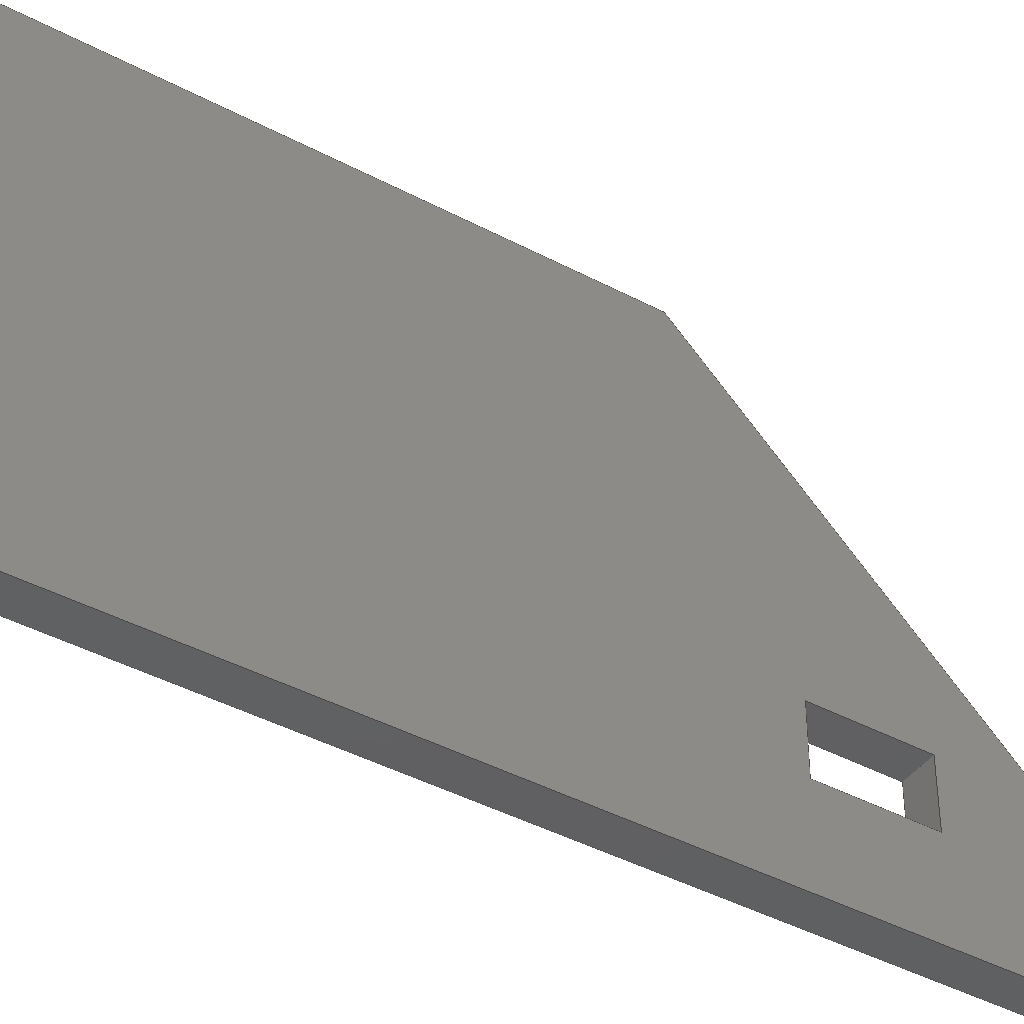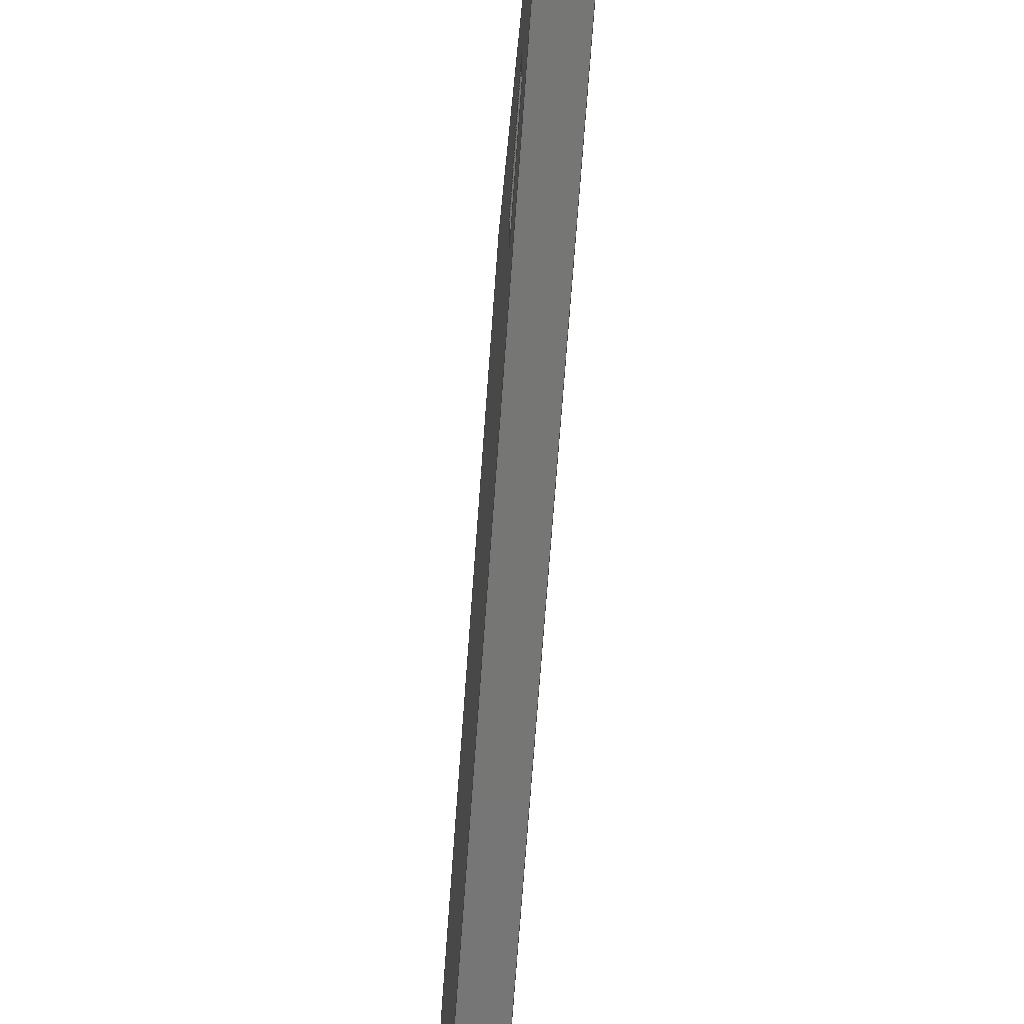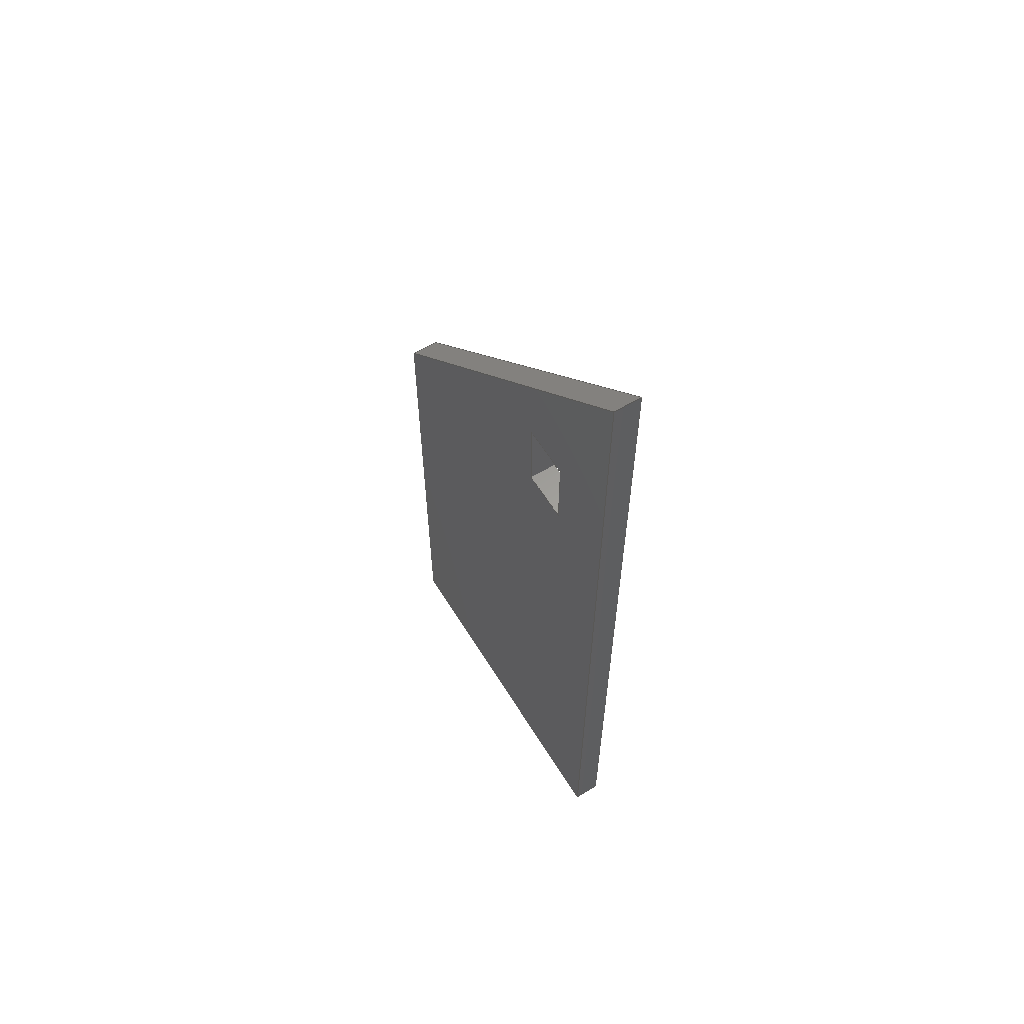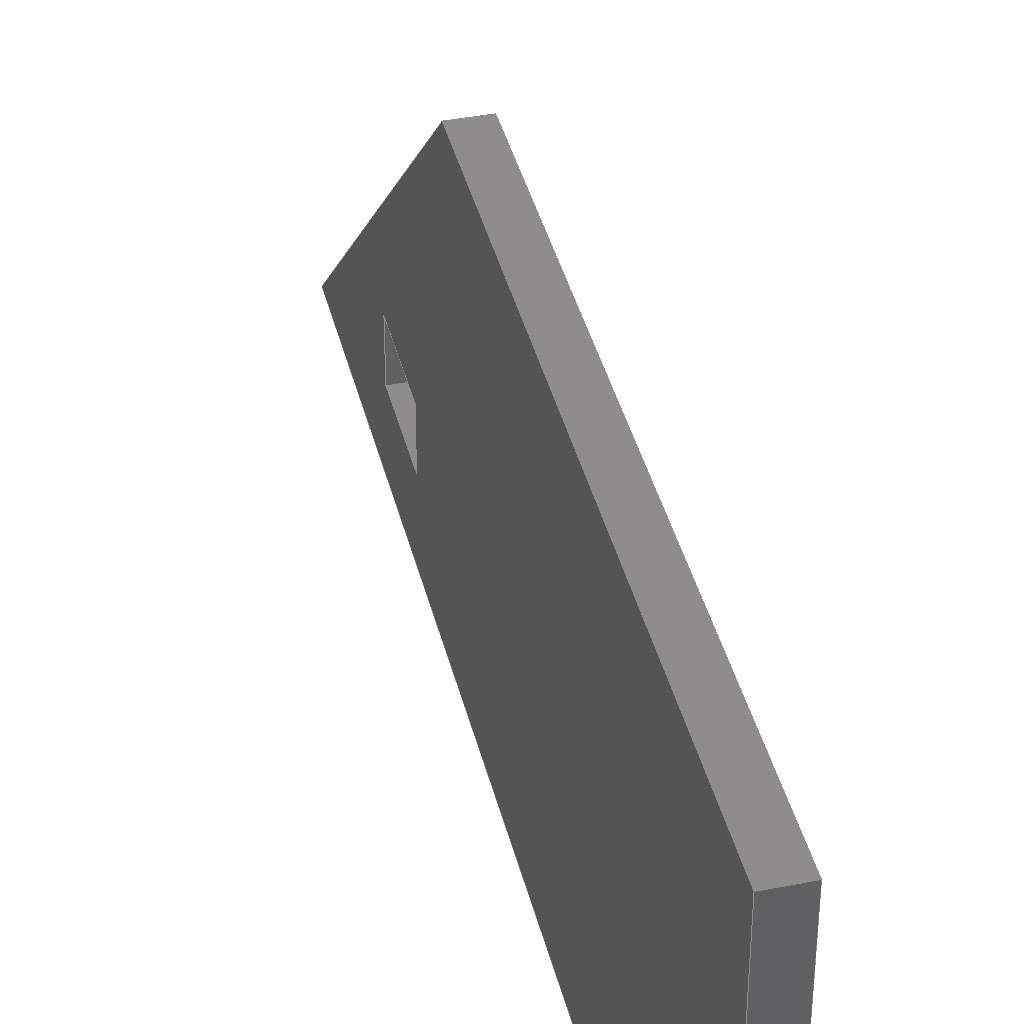
<metadata>
{"format":"step","ext":"stp","renderer":"f3d","projection":"perspective","resolution":1024,"background":"white","views":[{"elev":-42.0,"azim":57.3,"up":"+Z"},{"elev":-68.5,"azim":175.9,"up":"+Z"},{"elev":60.6,"azim":148.4,"up":"+Y"},{"elev":40.0,"azim":-13.6,"up":"+Z"}]}
</metadata>
<code>
ISO-10303-21;
DATA;
#1=SHAPE_REPRESENTATION_RELATIONSHIP('None',
'relationship between Tapa lateral-None and Tapa lateral-None',#13,#2);
#2=ADVANCED_BREP_SHAPE_REPRESENTATION('Tapa lateral-None',(#23),#314);
#3=SHAPE_DEFINITION_REPRESENTATION(#4,#13);
#4=PRODUCT_DEFINITION_SHAPE('','',#5);
#5=PRODUCT_DEFINITION(' ','',#7,#6);
#6=PRODUCT_DEFINITION_CONTEXT('part definition',#12,'design');
#7=PRODUCT_DEFINITION_FORMATION_WITH_SPECIFIED_SOURCE(' ',' ',#9,
 .NOT_KNOWN.);
#8=PRODUCT_RELATED_PRODUCT_CATEGORY('part','',(#9));
#9=PRODUCT('Tapa lateral','Tapa lateral',' ',(#10));
#10=PRODUCT_CONTEXT(' ',#12,'mechanical');
#11=APPLICATION_PROTOCOL_DEFINITION('international standard',
'automotive_design',2010,#12);
#12=APPLICATION_CONTEXT(
'core data for automotive mechanical design processes');
#13=SHAPE_REPRESENTATION('Tapa lateral-None',(#205),#314);
#14=PRESENTATION_LAYER_ASSIGNMENT('1','Layer 1',(#23));
#15=STYLED_ITEM('',(#16),#23);
#16=PRESENTATION_STYLE_ASSIGNMENT((#17));
#17=SURFACE_STYLE_USAGE(.BOTH.,#18);
#18=SURFACE_SIDE_STYLE('',(#19));
#19=SURFACE_STYLE_FILL_AREA(#20);
#20=FILL_AREA_STYLE('',(#21));
#21=FILL_AREA_STYLE_COLOUR('',#22);
#22=COLOUR_RGB('Acero intermedio',0.5961,0.6667,0.6863);
#23=MANIFOLD_SOLID_BREP('',#24);
#24=CLOSED_SHELL('',(#29,#30,#31,#32,#33,#34,#35,#36,#37,#38));
#25=FACE_BOUND('',#65,.T.);
#26=FACE_BOUND('',#66,.T.);
#27=FACE_BOUND('',#67,.T.);
#28=FACE_BOUND('',#68,.T.);
#29=ADVANCED_FACE('',(#49),#39,.F.);
#30=ADVANCED_FACE('',(#50),#40,.F.);
#31=ADVANCED_FACE('',(#51),#41,.F.);
#32=ADVANCED_FACE('',(#52),#42,.F.);
#33=ADVANCED_FACE('',(#53),#43,.F.);
#34=ADVANCED_FACE('',(#54),#44,.F.);
#35=ADVANCED_FACE('',(#55),#45,.F.);
#36=ADVANCED_FACE('',(#56),#46,.F.);
#37=ADVANCED_FACE('',(#25,#26),#47,.T.);
#38=ADVANCED_FACE('',(#27,#28),#48,.F.);
#39=PLANE('',#206);
#40=PLANE('',#207);
#41=PLANE('',#208);
#42=PLANE('',#209);
#43=PLANE('',#210);
#44=PLANE('',#211);
#45=PLANE('',#212);
#46=PLANE('',#213);
#47=PLANE('',#214);
#48=PLANE('',#215);
#49=FACE_OUTER_BOUND('',#57,.T.);
#50=FACE_OUTER_BOUND('',#58,.T.);
#51=FACE_OUTER_BOUND('',#59,.T.);
#52=FACE_OUTER_BOUND('',#60,.T.);
#53=FACE_OUTER_BOUND('',#61,.T.);
#54=FACE_OUTER_BOUND('',#62,.T.);
#55=FACE_OUTER_BOUND('',#63,.T.);
#56=FACE_OUTER_BOUND('',#64,.T.);
#57=EDGE_LOOP('',(#69,#70,#71,#72));
#58=EDGE_LOOP('',(#73,#74,#75,#76));
#59=EDGE_LOOP('',(#77,#78,#79,#80));
#60=EDGE_LOOP('',(#81,#82,#83,#84));
#61=EDGE_LOOP('',(#85,#86,#87,#88));
#62=EDGE_LOOP('',(#89,#90,#91,#92));
#63=EDGE_LOOP('',(#93,#94,#95,#96));
#64=EDGE_LOOP('',(#97,#98,#99,#100));
#65=EDGE_LOOP('',(#101,#102,#103,#104));
#66=EDGE_LOOP('',(#105,#106,#107,#108));
#67=EDGE_LOOP('',(#109,#110,#111,#112));
#68=EDGE_LOOP('',(#113,#114,#115,#116));
#69=ORIENTED_EDGE('',*,*,#133,.T.);
#70=ORIENTED_EDGE('',*,*,#134,.F.);
#71=ORIENTED_EDGE('',*,*,#135,.F.);
#72=ORIENTED_EDGE('',*,*,#136,.T.);
#73=ORIENTED_EDGE('',*,*,#137,.T.);
#74=ORIENTED_EDGE('',*,*,#138,.F.);
#75=ORIENTED_EDGE('',*,*,#139,.F.);
#76=ORIENTED_EDGE('',*,*,#134,.T.);
#77=ORIENTED_EDGE('',*,*,#140,.T.);
#78=ORIENTED_EDGE('',*,*,#141,.F.);
#79=ORIENTED_EDGE('',*,*,#142,.F.);
#80=ORIENTED_EDGE('',*,*,#138,.T.);
#81=ORIENTED_EDGE('',*,*,#143,.T.);
#82=ORIENTED_EDGE('',*,*,#144,.F.);
#83=ORIENTED_EDGE('',*,*,#145,.F.);
#84=ORIENTED_EDGE('',*,*,#146,.T.);
#85=ORIENTED_EDGE('',*,*,#147,.T.);
#86=ORIENTED_EDGE('',*,*,#148,.F.);
#87=ORIENTED_EDGE('',*,*,#149,.F.);
#88=ORIENTED_EDGE('',*,*,#144,.T.);
#89=ORIENTED_EDGE('',*,*,#150,.T.);
#90=ORIENTED_EDGE('',*,*,#151,.F.);
#91=ORIENTED_EDGE('',*,*,#152,.F.);
#92=ORIENTED_EDGE('',*,*,#148,.T.);
#93=ORIENTED_EDGE('',*,*,#153,.T.);
#94=ORIENTED_EDGE('',*,*,#146,.F.);
#95=ORIENTED_EDGE('',*,*,#154,.F.);
#96=ORIENTED_EDGE('',*,*,#151,.T.);
#97=ORIENTED_EDGE('',*,*,#155,.T.);
#98=ORIENTED_EDGE('',*,*,#136,.F.);
#99=ORIENTED_EDGE('',*,*,#156,.F.);
#100=ORIENTED_EDGE('',*,*,#141,.T.);
#101=ORIENTED_EDGE('',*,*,#145,.T.);
#102=ORIENTED_EDGE('',*,*,#149,.T.);
#103=ORIENTED_EDGE('',*,*,#152,.T.);
#104=ORIENTED_EDGE('',*,*,#154,.T.);
#105=ORIENTED_EDGE('',*,*,#135,.T.);
#106=ORIENTED_EDGE('',*,*,#139,.T.);
#107=ORIENTED_EDGE('',*,*,#142,.T.);
#108=ORIENTED_EDGE('',*,*,#156,.T.);
#109=ORIENTED_EDGE('',*,*,#143,.F.);
#110=ORIENTED_EDGE('',*,*,#153,.F.);
#111=ORIENTED_EDGE('',*,*,#150,.F.);
#112=ORIENTED_EDGE('',*,*,#147,.F.);
#113=ORIENTED_EDGE('',*,*,#133,.F.);
#114=ORIENTED_EDGE('',*,*,#155,.F.);
#115=ORIENTED_EDGE('',*,*,#140,.F.);
#116=ORIENTED_EDGE('',*,*,#137,.F.);
#117=VERTEX_POINT('',#264);
#118=VERTEX_POINT('',#265);
#119=VERTEX_POINT('',#267);
#120=VERTEX_POINT('',#269);
#121=VERTEX_POINT('',#273);
#122=VERTEX_POINT('',#275);
#123=VERTEX_POINT('',#279);
#124=VERTEX_POINT('',#281);
#125=VERTEX_POINT('',#285);
#126=VERTEX_POINT('',#286);
#127=VERTEX_POINT('',#288);
#128=VERTEX_POINT('',#290);
#129=VERTEX_POINT('',#294);
#130=VERTEX_POINT('',#296);
#131=VERTEX_POINT('',#300);
#132=VERTEX_POINT('',#302);
#133=EDGE_CURVE('',#117,#118,#157,.T.);
#134=EDGE_CURVE('',#119,#118,#158,.T.);
#135=EDGE_CURVE('',#120,#119,#159,.T.);
#136=EDGE_CURVE('',#120,#117,#160,.T.);
#137=EDGE_CURVE('',#118,#121,#161,.T.);
#138=EDGE_CURVE('',#122,#121,#162,.T.);
#139=EDGE_CURVE('',#119,#122,#163,.T.);
#140=EDGE_CURVE('',#121,#123,#164,.T.);
#141=EDGE_CURVE('',#124,#123,#165,.T.);
#142=EDGE_CURVE('',#122,#124,#166,.T.);
#143=EDGE_CURVE('',#125,#126,#167,.T.);
#144=EDGE_CURVE('',#127,#126,#168,.T.);
#145=EDGE_CURVE('',#128,#127,#169,.T.);
#146=EDGE_CURVE('',#128,#125,#170,.T.);
#147=EDGE_CURVE('',#126,#129,#171,.T.);
#148=EDGE_CURVE('',#130,#129,#172,.T.);
#149=EDGE_CURVE('',#127,#130,#173,.T.);
#150=EDGE_CURVE('',#129,#131,#174,.T.);
#151=EDGE_CURVE('',#132,#131,#175,.T.);
#152=EDGE_CURVE('',#130,#132,#176,.T.);
#153=EDGE_CURVE('',#131,#125,#177,.T.);
#154=EDGE_CURVE('',#132,#128,#178,.T.);
#155=EDGE_CURVE('',#123,#117,#179,.T.);
#156=EDGE_CURVE('',#124,#120,#180,.T.);
#157=LINE('',#263,#181);
#158=LINE('',#266,#182);
#159=LINE('',#268,#183);
#160=LINE('',#270,#184);
#161=LINE('',#272,#185);
#162=LINE('',#274,#186);
#163=LINE('',#276,#187);
#164=LINE('',#278,#188);
#165=LINE('',#280,#189);
#166=LINE('',#282,#190);
#167=LINE('',#284,#191);
#168=LINE('',#287,#192);
#169=LINE('',#289,#193);
#170=LINE('',#291,#194);
#171=LINE('',#293,#195);
#172=LINE('',#295,#196);
#173=LINE('',#297,#197);
#174=LINE('',#299,#198);
#175=LINE('',#301,#199);
#176=LINE('',#303,#200);
#177=LINE('',#305,#201);
#178=LINE('',#306,#202);
#179=LINE('',#308,#203);
#180=LINE('',#309,#204);
#181=VECTOR('',#218,1);
#182=VECTOR('',#219,1);
#183=VECTOR('',#220,1);
#184=VECTOR('',#221,1);
#185=VECTOR('',#224,1);
#186=VECTOR('',#225,1);
#187=VECTOR('',#226,1);
#188=VECTOR('',#229,1);
#189=VECTOR('',#230,1);
#190=VECTOR('',#231,1);
#191=VECTOR('',#234,1);
#192=VECTOR('',#235,1);
#193=VECTOR('',#236,1);
#194=VECTOR('',#237,1);
#195=VECTOR('',#240,1);
#196=VECTOR('',#241,1);
#197=VECTOR('',#242,1);
#198=VECTOR('',#245,1);
#199=VECTOR('',#246,1);
#200=VECTOR('',#247,1);
#201=VECTOR('',#250,1);
#202=VECTOR('',#251,1);
#203=VECTOR('',#254,1);
#204=VECTOR('',#255,1);
#205=AXIS2_PLACEMENT_3D('',#262,#216,#217);
#206=AXIS2_PLACEMENT_3D('',#271,#222,#223);
#207=AXIS2_PLACEMENT_3D('',#277,#227,#228);
#208=AXIS2_PLACEMENT_3D('',#283,#232,#233);
#209=AXIS2_PLACEMENT_3D('',#292,#238,#239);
#210=AXIS2_PLACEMENT_3D('',#298,#243,#244);
#211=AXIS2_PLACEMENT_3D('',#304,#248,#249);
#212=AXIS2_PLACEMENT_3D('',#307,#252,#253);
#213=AXIS2_PLACEMENT_3D('',#310,#256,#257);
#214=AXIS2_PLACEMENT_3D('',#311,#258,#259);
#215=AXIS2_PLACEMENT_3D('',#312,#260,#261);
#216=DIRECTION('',(0,0,1));
#217=DIRECTION('',(1,0,0));
#218=DIRECTION('',(0,0,1));
#219=DIRECTION('',(-1,0,0));
#220=DIRECTION('',(0,0,1));
#221=DIRECTION('',(-1,0,0));
#222=DIRECTION('',(0,-1,0));
#223=DIRECTION('',(0,0,-1));
#224=DIRECTION('',(0,1,0));
#225=DIRECTION('',(-1,0,0));
#226=DIRECTION('',(0,1,0));
#227=DIRECTION('',(0,0,1));
#228=DIRECTION('',(1,0,0));
#229=DIRECTION('',(0,0,-1));
#230=DIRECTION('',(-1,0,0));
#231=DIRECTION('',(0,0,-1));
#232=DIRECTION('',(0,1,0));
#233=DIRECTION('',(0,0,1));
#234=DIRECTION('',(0,-1.998e-15,-1));
#235=DIRECTION('',(-1,0,0));
#236=DIRECTION('',(0,-1.998e-15,-1));
#237=DIRECTION('',(-1,0,0));
#238=DIRECTION('',(0,1,-1.998e-15));
#239=DIRECTION('',(0,1.998e-15,1));
#240=DIRECTION('',(0,1,0));
#241=DIRECTION('',(-1,0,0));
#242=DIRECTION('',(0,1,0));
#243=DIRECTION('',(0,0,1));
#244=DIRECTION('',(1,0,0));
#245=DIRECTION('',(0,-0.7071,0.7071));
#246=DIRECTION('',(-1,0,0));
#247=DIRECTION('',(0,-0.7071,0.7071));
#248=DIRECTION('',(0,-0.7071,-0.7071));
#249=DIRECTION('',(0,0.7071,-0.7071));
#250=DIRECTION('',(0,-1,-1.85e-16));
#251=DIRECTION('',(0,-1,-1.85e-16));
#252=DIRECTION('',(0,1.85e-16,-1));
#253=DIRECTION('',(0,1,1.943e-16));
#254=DIRECTION('',(0,-1,-1.508e-16));
#255=DIRECTION('',(0,-1,-1.508e-16));
#256=DIRECTION('',(0,1.508e-16,-1));
#257=DIRECTION('',(0,1,1.527e-16));
#258=DIRECTION('',(1,0,0));
#259=DIRECTION('',(0,0,-1));
#260=DIRECTION('',(1,0,0));
#261=DIRECTION('',(0,0,-1));
#262=CARTESIAN_POINT('',(0,0,0));
#263=CARTESIAN_POINT('',(0,344,40));
#264=CARTESIAN_POINT('',(0,344,40));
#265=CARTESIAN_POINT('',(0,344,68));
#266=CARTESIAN_POINT('',(15,344,68));
#267=CARTESIAN_POINT('',(15,344,68));
#268=CARTESIAN_POINT('',(15,344,40));
#269=CARTESIAN_POINT('',(15,344,40));
#270=CARTESIAN_POINT('',(15,344,40));
#271=CARTESIAN_POINT('',(15,344,40));
#272=CARTESIAN_POINT('',(0,344,68));
#273=CARTESIAN_POINT('',(0,390,68));
#274=CARTESIAN_POINT('',(15,390,68));
#275=CARTESIAN_POINT('',(15,390,68));
#276=CARTESIAN_POINT('',(15,344,68));
#277=CARTESIAN_POINT('',(15,344,68));
#278=CARTESIAN_POINT('',(0,390,68));
#279=CARTESIAN_POINT('',(0,390,40));
#280=CARTESIAN_POINT('',(15,390,40));
#281=CARTESIAN_POINT('',(15,390,40));
#282=CARTESIAN_POINT('',(15,390,68));
#283=CARTESIAN_POINT('',(15,390,68));
#284=CARTESIAN_POINT('',(0,-8.818e-15,200));
#285=CARTESIAN_POINT('',(0,-8.818e-15,200));
#286=CARTESIAN_POINT('',(0,-4.085e-13,0));
#287=CARTESIAN_POINT('',(15,-4.085e-13,0));
#288=CARTESIAN_POINT('',(15,-4.085e-13,0));
#289=CARTESIAN_POINT('',(15,-8.818e-15,200));
#290=CARTESIAN_POINT('',(15,-8.818e-15,200));
#291=CARTESIAN_POINT('',(15,-8.818e-15,200));
#292=CARTESIAN_POINT('',(15,-8.818e-15,200));
#293=CARTESIAN_POINT('',(0,0,0));
#294=CARTESIAN_POINT('',(0,500,0));
#295=CARTESIAN_POINT('',(15,500,0));
#296=CARTESIAN_POINT('',(15,500,0));
#297=CARTESIAN_POINT('',(15,0,0));
#298=CARTESIAN_POINT('',(15,0,0));
#299=CARTESIAN_POINT('',(0,500,0));
#300=CARTESIAN_POINT('',(0,300,200));
#301=CARTESIAN_POINT('',(15,300,200));
#302=CARTESIAN_POINT('',(15,300,200));
#303=CARTESIAN_POINT('',(15,500,0));
#304=CARTESIAN_POINT('',(15,500,0));
#305=CARTESIAN_POINT('',(0,300,200));
#306=CARTESIAN_POINT('',(15,300,200));
#307=CARTESIAN_POINT('',(15,300,200));
#308=CARTESIAN_POINT('',(0,390,40));
#309=CARTESIAN_POINT('',(15,390,40));
#310=CARTESIAN_POINT('',(15,390,40));
#311=CARTESIAN_POINT('',(15,0,0));
#312=CARTESIAN_POINT('',(0,0,0));
#313=MECHANICAL_DESIGN_GEOMETRIC_PRESENTATION_REPRESENTATION('',(#15),#314);
#314=(
GEOMETRIC_REPRESENTATION_CONTEXT(3)
GLOBAL_UNCERTAINTY_ASSIGNED_CONTEXT((#315))
GLOBAL_UNIT_ASSIGNED_CONTEXT((#321,#317,#316))
REPRESENTATION_CONTEXT('Tapa lateral','TOP_LEVEL_ASSEMBLY_PART')
);
#315=UNCERTAINTY_MEASURE_WITH_UNIT(LENGTH_MEASURE(2e-05),#321,
'DISTANCE_ACCURACY_VALUE','Maximum Tolerance applied to model');
#316=(
NAMED_UNIT(*)
SI_UNIT($,.STERADIAN.)
SOLID_ANGLE_UNIT()
);
#317=(
CONVERSION_BASED_UNIT('DEGREE',#319)
NAMED_UNIT(#318)
PLANE_ANGLE_UNIT()
);
#318=DIMENSIONAL_EXPONENTS(0,0,0,0,0,0,0);
#319=PLANE_ANGLE_MEASURE_WITH_UNIT(PLANE_ANGLE_MEASURE(0.01745),#320);
#320=(
NAMED_UNIT(*)
PLANE_ANGLE_UNIT()
SI_UNIT($,.RADIAN.)
);
#321=(
LENGTH_UNIT()
NAMED_UNIT(*)
SI_UNIT(.MILLI.,.METRE.)
);
ENDSEC;
END-ISO-10303-21;

</code>
